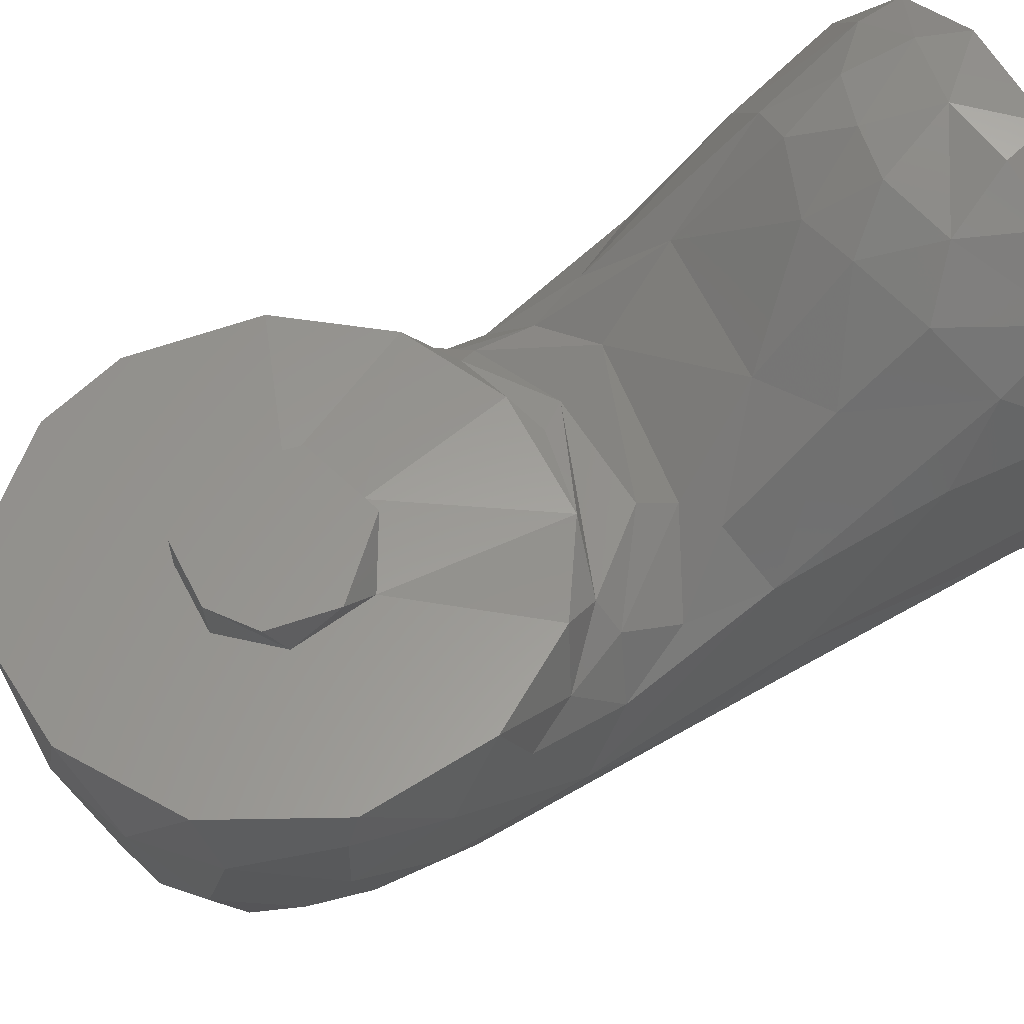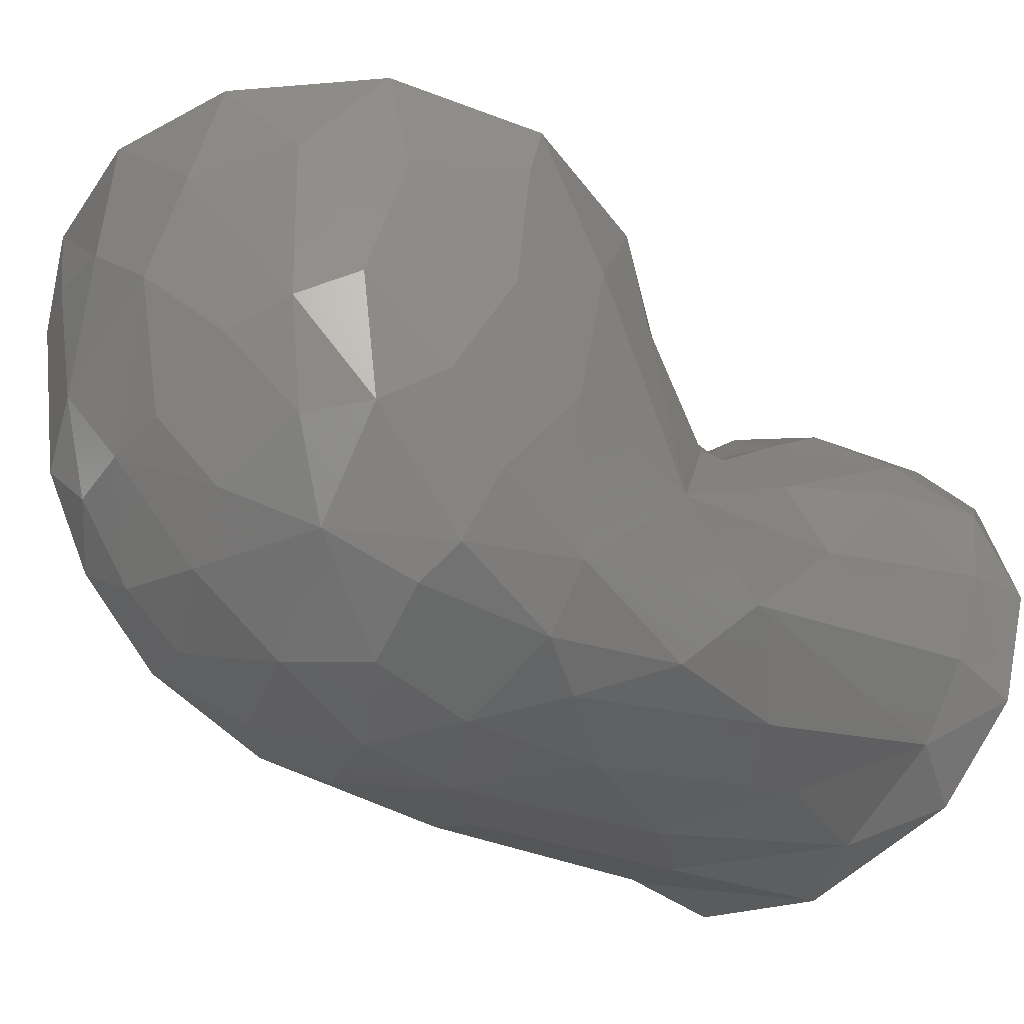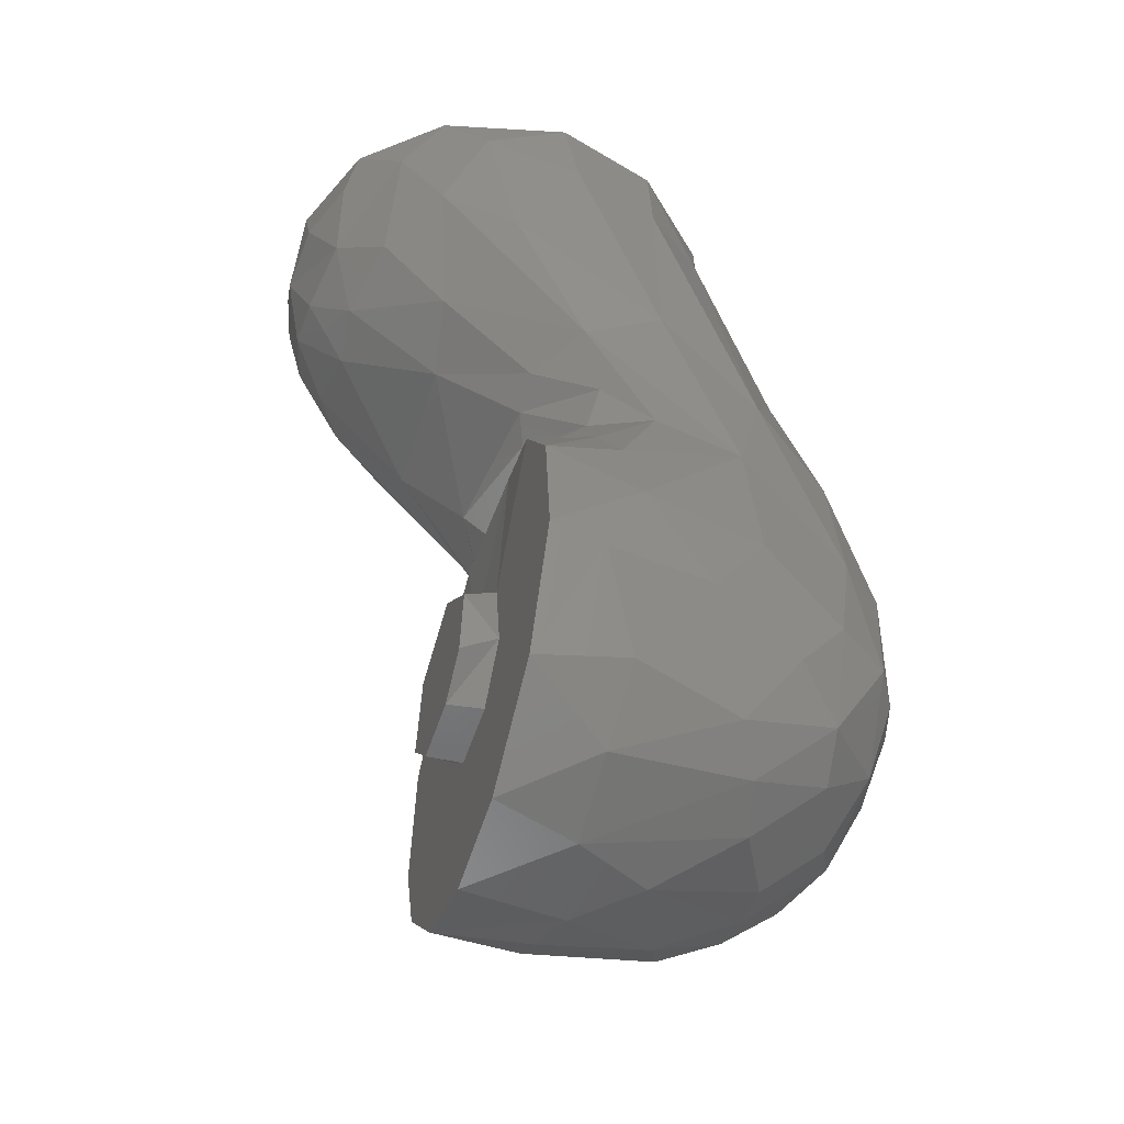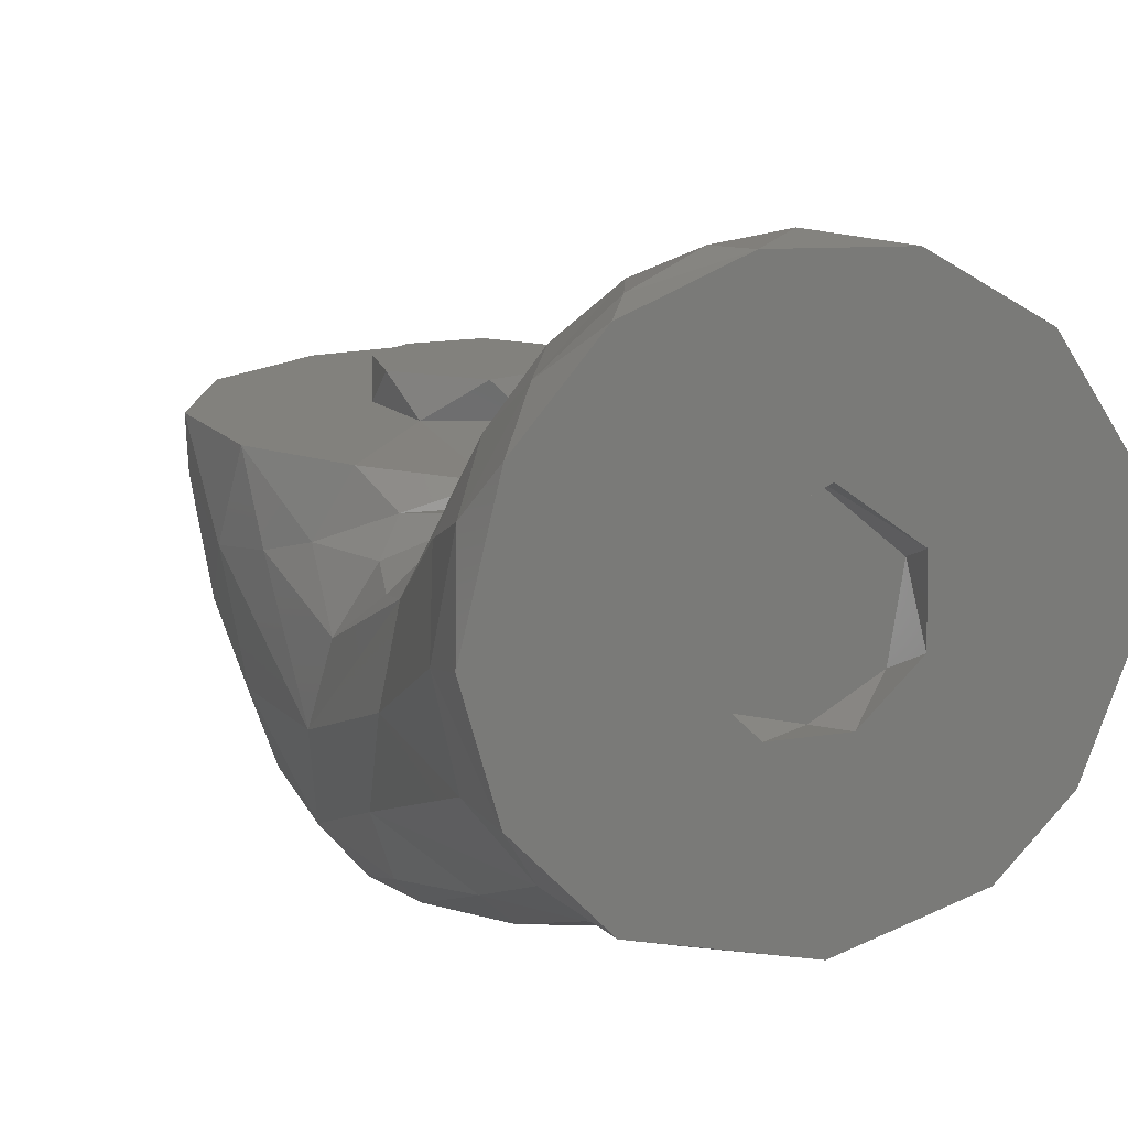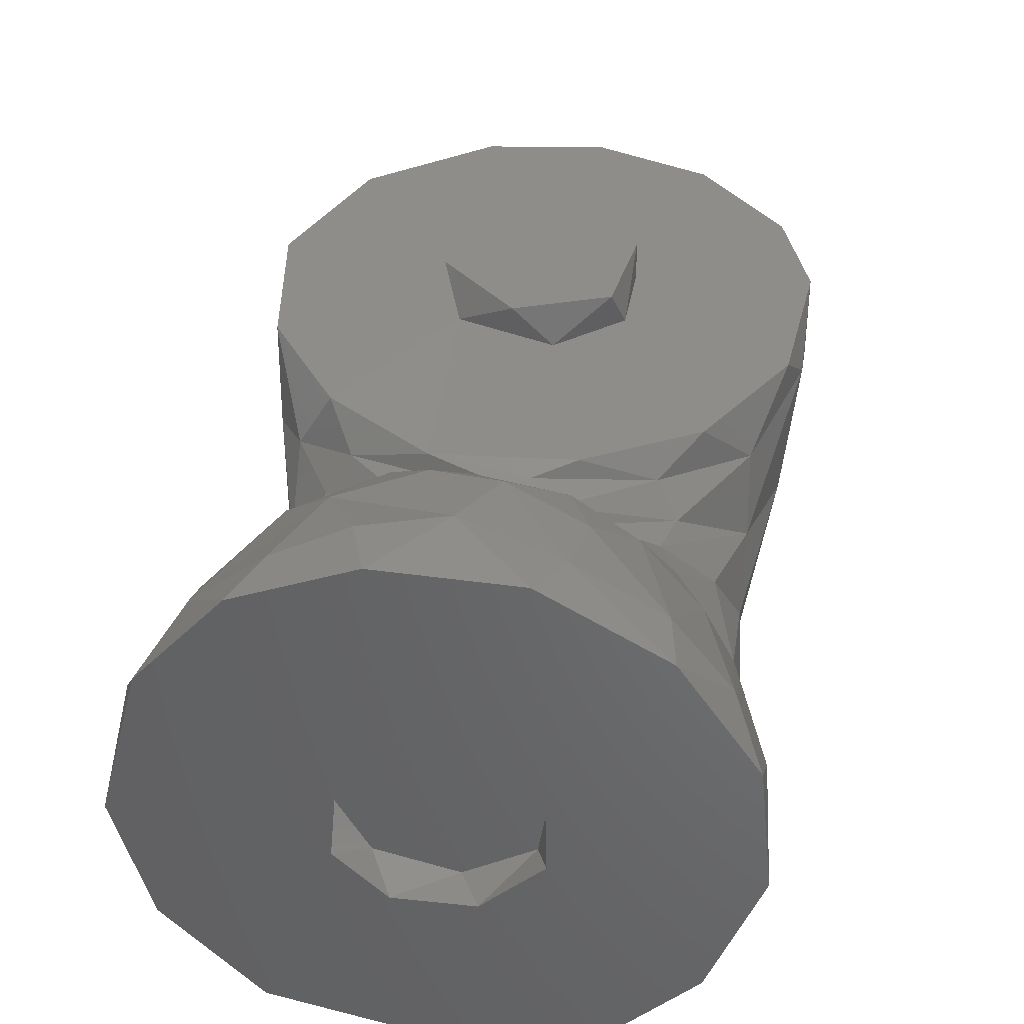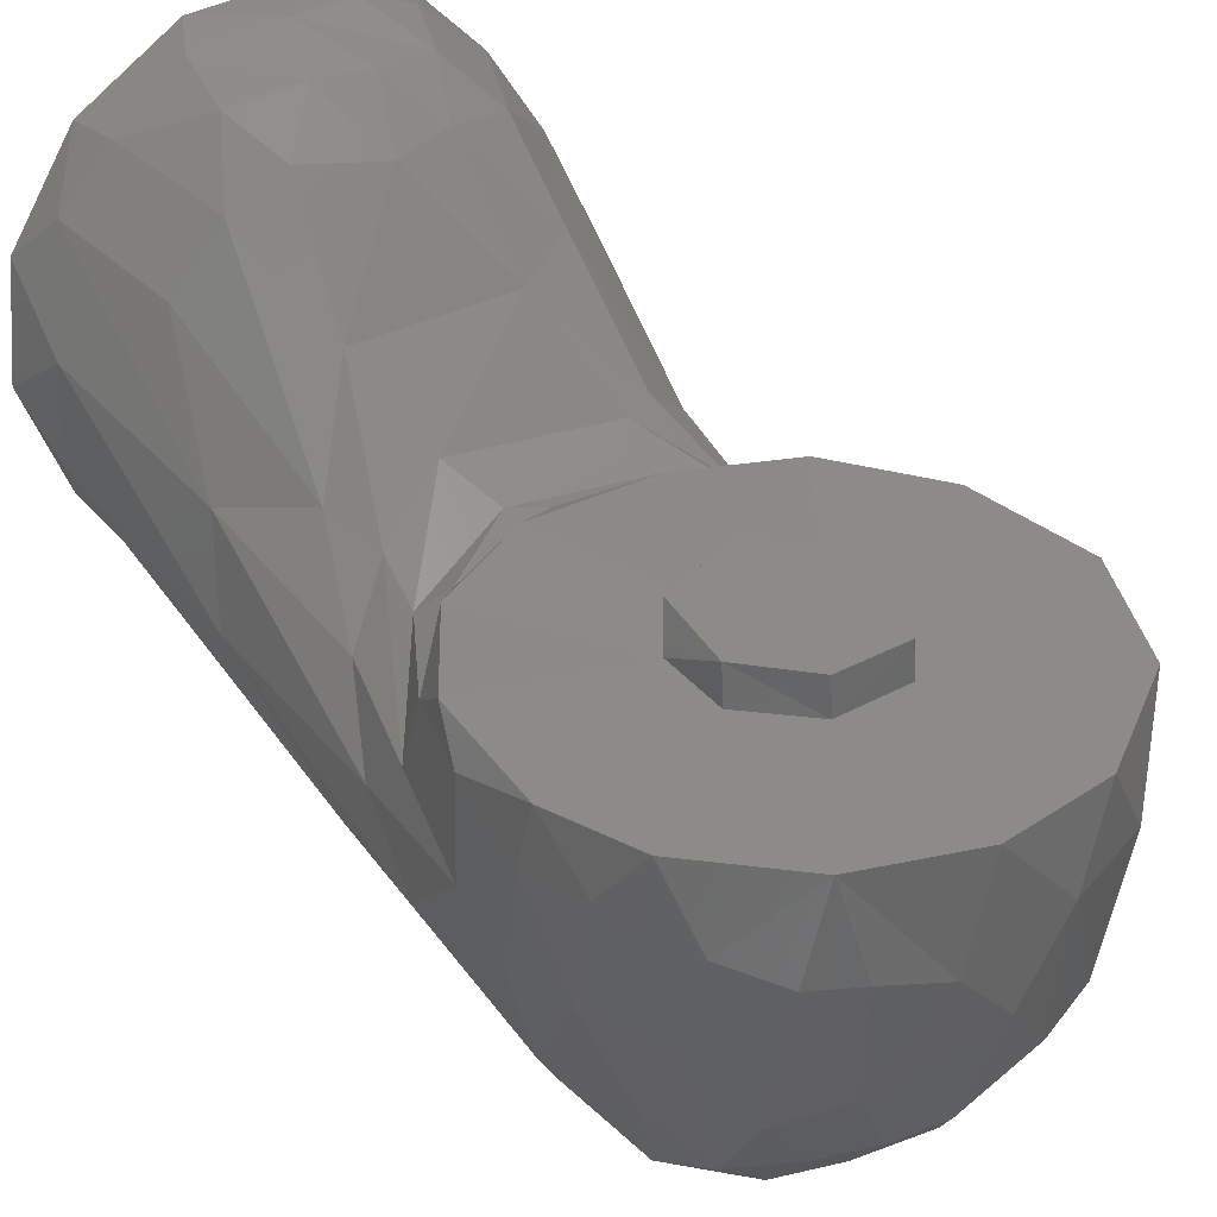
<metadata>
{"format":"stl","ext":"stl","renderer":"f3d","projection":"perspective","resolution":1024,"background":"white","views":[{"elev":59.1,"azim":-116.7,"up":"+Y"},{"elev":-42.8,"azim":-140.5,"up":"+Y"},{"elev":-50.9,"azim":-107.5,"up":"+Z"},{"elev":15.6,"azim":-20.6,"up":"+Y"},{"elev":39.9,"azim":7.1,"up":"+Y"},{"elev":34.0,"azim":144.2,"up":"+Y"}]}
</metadata>
<code>
# stl→obj: 174 verts, 344 faces
v -1.821 -45.2 -63.75
v -13.64 -23.43 -65.19
v 13.39 -29.01 -65.09
v -50.82 0.5 -44.13
v -21.12 0.5 -64
v -37.22 -23.1 -56.47
v 8.344 0.5 -67.24
v 36.58 0.5 -57.2
v 29.43 -25.24 -60.44
v 40.69 -25.27 -54.12
v 36.18 -60.96 158.6
v 37.79 -56.78 184.5
v 3.778 -66.52 184.5
v 16.26 -75.42 140.2
v -36.98 -77.05 107.3
v -24.52 -73.7 135.4
v -45.25 -52.61 164.3
v -16.61 -66.69 170
v -37.34 -56.36 184.5
v 38.78 -87.3 77.83
v 0.1295 -86.64 114.3
v -52.31 -65.74 82.37
v -59.13 -34.44 161.7
v -65.51 -8.344 165
v -57.49 -35.68 107.2
v -56.36 -57.29 50.75
v -65.16 -25.03 11.45
v -58.91 -59.93 9.935
v -60.68 -44.66 -13
v -65.29 -14.43 -14.17
v -53.34 -25.22 -39.49
v -66.49 0.5 -11.52
v 51.99 -20.38 -42.76
v 58.2 0.5 -35.13
v 66.49 0.5 -11.52
v 62.81 -14.97 -23.66
v 66.4 -17.14 -6.061
v 54.68 -67.83 49.28
v 55.62 -45.92 63.19
v 58.43 -37.31 113.9
v 48.63 -72.31 84.73
v 49.99 -48.73 160.7
v 63.2 -22.59 170.8
v 64.51 5.292 165.1
v 62.38 -40.25 20.51
v 59.87 -47.43 -13.85
v 52.56 -48.09 -34.76
v 60.02 -55.26 7.513
v -58.93 -33.22 184.5
v -67.25 -3.299 184.5
v 66.76 -8.611 184.5
v 54.85 -39.75 184.5
v -50.83 -14.66 101.1
v -35.41 24.38 122.2
v -36.56 -2.636 94.41
v -62.54 0.5 24.14
v -60.62 -21.05 33.47
v -53.48 -16.5 46.85
v -63.08 20.13 173.3
v -56.82 8.279 140.7
v -51.68 30.43 153.9
v -35.34 43.68 143.5
v -58.33 33.03 184.5
v -48.95 43.63 172.2
v -32.69 58.03 174.1
v -24.22 56.63 153.6
v 2.456 66.43 167.7
v -5.506 60.08 147.1
v -39.02 55.41 184.5
v -16.25 64.97 171.5
v -12.3 66.09 184.5
v 0.8403 47.17 131.6
v -15.22 48.93 135.2
v -16.83 21.17 111.2
v 17.83 1.966 91.62
v -26.56 -2.411 88.4
v -20.9 -5.122 80.43
v -38.14 -8.065 60.97
v -43.93 -17 64.82
v 11.92 -4.908 77.65
v -18.98 -1.811 65.88
v 5.388 -3.251 70.11
v -44.67 0.5 50.52
v 16.28 -0.4875 65.44
v -53.6 -33.69 61.67
v -47.07 -19.92 79.55
v 9.487 60.62 149.5
v 24.9 61.85 173.3
v 25.91 20.25 113.3
v 18.8 64.8 184.5
v 46.23 48.55 184.5
v 44.13 48.48 171.4
v 35.9 41.05 141
v 49.4 25.14 142.3
v 57.15 33.29 173.8
v 55.76 -9.807 118.9
v 63.76 21.94 184.5
v 55.27 -13.67 42.47
v 62.54 0.5 24.14
v 44.16 -0.5514 51.22
v 55.81 -32.77 48.74
v 66.04 -8.347 13.9
v 34.36 -7.196 62.36
v 26.93 56.31 155.7
v 21.5 49.35 138.5
v 36.89 -9.279 83.42
v 41.66 -4.281 98.15
v 39.69 -13.92 68.5
v 49.53 -25.01 76.23
v -10.85 0.5 -22.13
v 8.975 0.5 -22.39
v -22.81 0.5 -7.83
v -18.71 0.5 15.22
v 5.406 0.5 23.18
v 21.87 0.5 10.73
v 22.85 0.5 -8.461
v 3.077 23.92 184.5
v -19.17 14.11 184.5
v -21.37 -11.19 184.5
v -9.729 -22.65 184.5
v 8.461 -22.85 184.5
v 22.39 -9.608 184.5
v 21.93 10.04 184.5
v -24.24 -2.465 174.5
v 22.76 5.904 174.5
v -18.49 15.87 174.5
v 2.37 23.4 174.5
v 19.5 -15.08 174.5
v -14.91 -19.27 174.5
v 3.689 -24.08 174.5
v -4.653 10.5 23.02
v 9.608 10.5 -22.39
v -9.608 10.5 -22.39
v -21.11 10.5 -13.16
v -23.49 10.5 5.482
v 18.71 10.5 15.22
v 22.81 10.5 -7.83
v -33.69 -62.02 -51.24
v -41.22 -82.95 -33.38
v -45.35 -55.98 -43.08
v -50.83 -71.04 -21.83
v -48.85 -84.54 -3.366
v -39.3 -99.55 -4.55
v -47.54 -88.96 25.11
v -42.14 -88.17 65.94
v -36.46 -102.5 27.24
v 48.77 -86.09 14.81
v 50.14 -72.81 -21.03
v 40.02 -100.3 20.75
v 40.59 -97.13 -12.31
v 41.22 -82.95 -33.38
v 41.55 -62.55 -46.54
v 27.04 -56.27 -56.22
v 29.89 -77.02 -46.14
v 28.58 -93.43 -32.36
v 15.18 -77.32 -50.98
v -28.04 -84.6 -41.44
v -20.97 -100.6 -26.28
v -28.89 -105.6 -5.532
v -28.94 -103.7 44.28
v 6.773 -108.9 47.97
v -12.54 -111.7 28.93
v 7.836 -113.5 19.21
v 8.302 -99.55 -32.79
v -6.627 -92.13 -41.7
v 26.08 -103.1 -18.4
v 5.139 -110.8 -9.597
v 26.95 -107.9 3.653
v -11.27 -112.3 1.71
v 27.87 -106.9 31.13
v 21.44 -98.97 70
v -18.83 -66.1 -55.45
v 0.9432 -76.36 -53.49
v -15.77 -101 69.58
f 1 2 3
f 4 5 6
f 6 5 2
f 2 5 7
f 2 7 3
f 3 7 8
f 3 8 9
f 9 8 10
f 11 12 13
f 11 13 14
f 15 16 17
f 17 18 19
f 14 13 18
f 18 13 19
f 11 14 20
f 21 14 18
f 21 18 16
f 16 18 17
f 22 15 17
f 22 17 23
f 23 24 25
f 23 25 22
f 25 26 22
f 26 27 28
f 29 30 31
f 31 30 4
f 28 27 29
f 29 27 30
f 30 32 4
f 31 4 6
f 33 8 34
f 33 10 8
f 35 36 34
f 34 36 33
f 36 35 37
f 38 39 40
f 20 41 42
f 20 42 11
f 40 43 41
f 40 44 43
f 38 40 41
f 45 39 38
f 46 47 36
f 36 47 33
f 46 36 37
f 48 37 45
f 48 46 37
f 41 43 42
f 17 19 49
f 17 49 23
f 23 49 24
f 24 49 50
f 44 51 43
f 43 51 52
f 43 52 42
f 42 52 12
f 42 12 11
f 53 54 55
f 56 57 58
f 24 50 59
f 60 59 61
f 61 62 54
f 50 63 59
f 59 63 64
f 64 65 66
f 66 67 68
f 63 69 64
f 64 69 65
f 66 70 67
f 65 69 71
f 65 71 70
f 70 66 65
f 70 71 67
f 68 72 73
f 74 55 54
f 60 25 24
f 75 76 74
f 74 76 55
f 76 75 77
f 77 78 79
f 75 80 77
f 79 78 58
f 78 80 81
f 80 82 81
f 78 83 58
f 58 83 56
f 78 81 83
f 82 84 81
f 57 56 27
f 27 56 32
f 27 32 30
f 77 79 76
f 57 85 58
f 58 85 79
f 79 85 86
f 79 86 76
f 27 26 57
f 57 26 85
f 53 25 60
f 24 59 60
f 25 53 26
f 26 53 85
f 86 53 55
f 60 61 53
f 53 86 85
f 61 64 62
f 54 73 74
f 61 59 64
f 54 62 73
f 74 73 72
f 54 53 61
f 76 86 55
f 62 66 73
f 78 77 80
f 66 62 64
f 68 73 66
f 87 67 88
f 75 74 89
f 89 74 72
f 72 68 87
f 68 67 87
f 71 90 67
f 67 90 88
f 91 88 90
f 88 91 92
f 93 92 94
f 95 44 96
f 92 91 95
f 95 91 97
f 95 97 44
f 97 51 44
f 44 40 96
f 96 40 39
f 98 99 100
f 39 45 101
f 101 45 102
f 101 102 98
f 102 99 98
f 102 45 37
f 35 102 37
f 35 99 102
f 103 100 84
f 87 88 104
f 104 88 92
f 105 87 104
f 93 104 92
f 72 87 105
f 93 105 104
f 89 72 105
f 106 89 107
f 75 89 106
f 108 75 106
f 80 75 108
f 103 80 108
f 82 80 103
f 84 82 103
f 89 105 93
f 89 93 107
f 107 93 94
f 107 94 96
f 109 107 96
f 106 107 109
f 109 96 39
f 101 109 39
f 101 106 109
f 108 106 101
f 108 98 103
f 103 98 100
f 98 108 101
f 92 95 94
f 94 95 96
f 4 110 5
f 5 110 111
f 5 111 7
f 7 111 8
f 110 4 112
f 112 4 32
f 112 32 56
f 112 56 113
f 113 56 83
f 113 83 81
f 113 81 114
f 114 81 84
f 114 84 100
f 114 100 115
f 115 100 99
f 115 99 116
f 116 99 35
f 116 35 34
f 116 34 8
f 116 8 111
f 90 71 117
f 117 71 69
f 117 69 118
f 118 69 63
f 118 63 50
f 118 50 119
f 119 50 49
f 119 49 19
f 119 19 120
f 120 19 13
f 120 13 121
f 121 13 12
f 12 52 121
f 121 52 122
f 122 52 51
f 122 51 123
f 123 51 97
f 123 97 91
f 123 91 117
f 117 91 90
f 124 125 126
f 126 125 127
f 125 124 128
f 128 124 129
f 128 129 130
f 124 118 119
f 124 126 118
f 118 126 127
f 118 127 117
f 117 127 123
f 123 127 125
f 123 125 122
f 122 125 128
f 122 128 121
f 121 128 130
f 121 130 120
f 120 130 129
f 120 129 119
f 119 129 124
f 131 132 133
f 131 133 134
f 131 134 135
f 132 131 136
f 132 136 137
f 114 131 113
f 113 131 135
f 113 135 112
f 112 135 134
f 112 134 133
f 112 133 110
f 110 133 111
f 111 133 132
f 111 132 137
f 111 137 116
f 116 137 115
f 115 137 136
f 115 136 114
f 114 136 131
f 138 139 140
f 6 140 31
f 140 139 141
f 141 139 142
f 142 139 143
f 142 143 144
f 15 22 145
f 144 143 146
f 144 146 145
f 141 29 140
f 29 31 140
f 144 145 22
f 142 144 28
f 28 144 26
f 141 142 29
f 29 142 28
f 26 144 22
f 147 148 46
f 20 149 41
f 41 149 147
f 147 149 150
f 147 150 148
f 150 151 148
f 148 151 47
f 47 151 152
f 47 152 10
f 47 10 33
f 48 45 38
f 38 41 147
f 47 46 148
f 147 48 38
f 46 48 147
f 9 10 153
f 153 10 152
f 153 152 154
f 154 152 151
f 154 151 155
f 154 155 156
f 139 157 158
f 139 158 143
f 143 159 146
f 146 160 145
f 145 160 15
f 161 162 163
f 156 155 164
f 156 164 165
f 151 150 155
f 155 150 166
f 155 166 164
f 164 166 167
f 166 150 168
f 166 168 167
f 150 149 168
f 167 168 163
f 167 163 169
f 168 149 170
f 170 149 171
f 171 149 20
f 161 171 21
f 171 20 14
f 171 14 21
f 157 139 138
f 138 140 6
f 172 1 173
f 172 2 1
f 173 1 156
f 3 9 153
f 170 171 161
f 163 170 161
f 154 156 153
f 168 170 163
f 153 1 3
f 153 156 1
f 156 165 173
f 174 21 16
f 174 16 15
f 161 21 174
f 160 174 15
f 162 161 174
f 162 174 160
f 162 160 146
f 169 163 162
f 169 162 159
f 159 162 146
f 158 167 169
f 158 169 159
f 164 167 158
f 158 159 143
f 165 164 158
f 173 165 172
f 172 165 157
f 172 157 138
f 157 165 158
f 172 138 2
f 2 138 6

</code>
